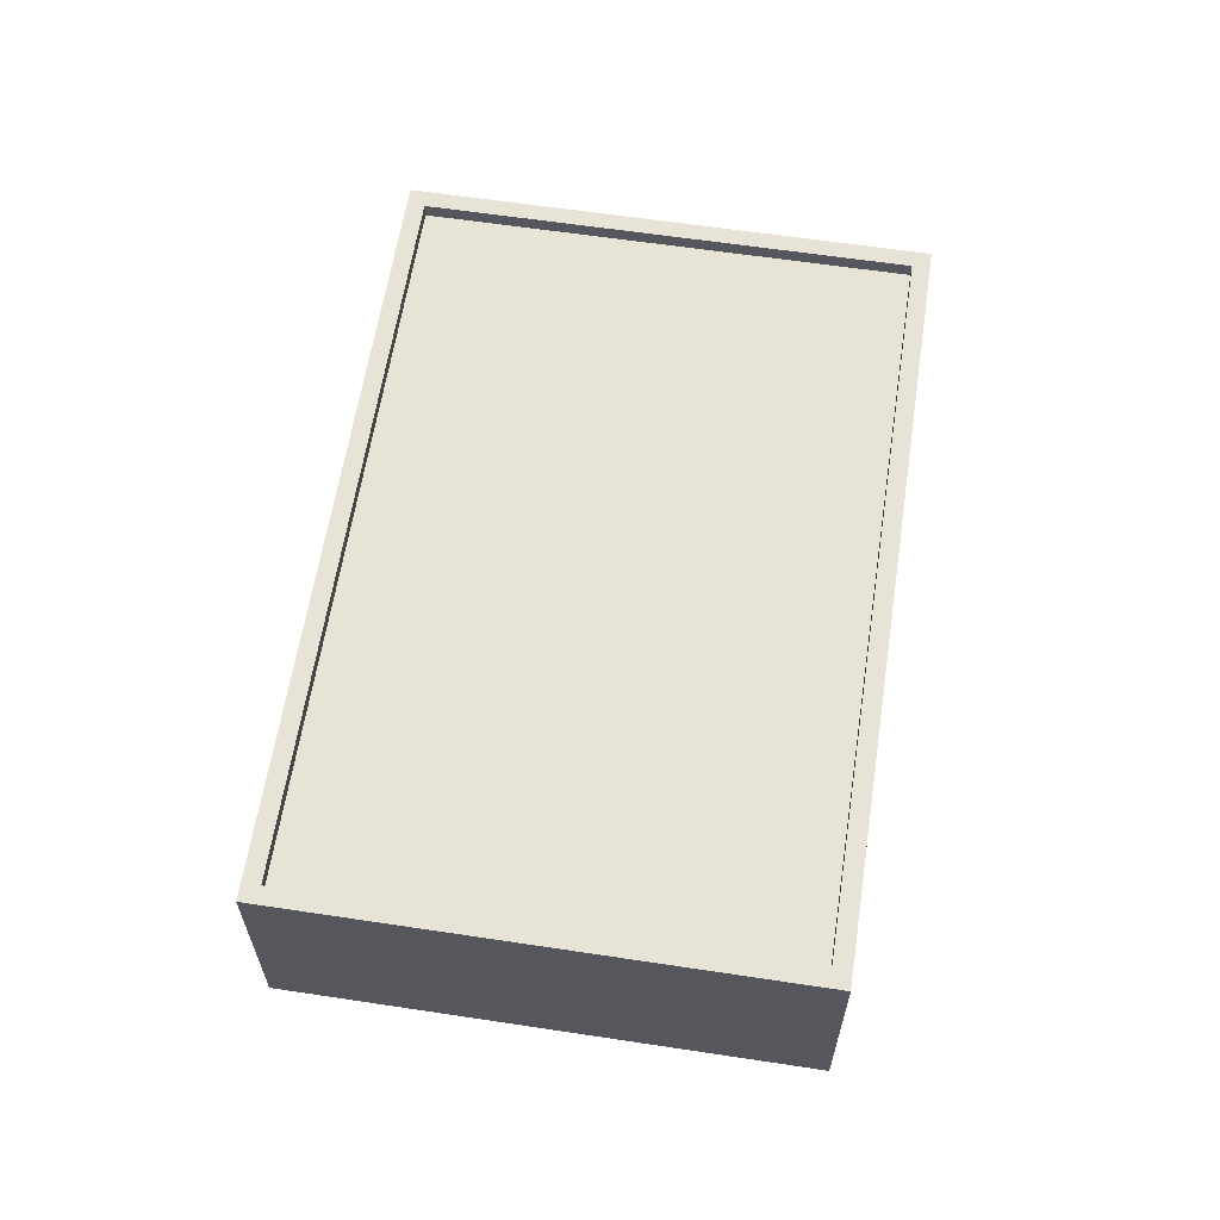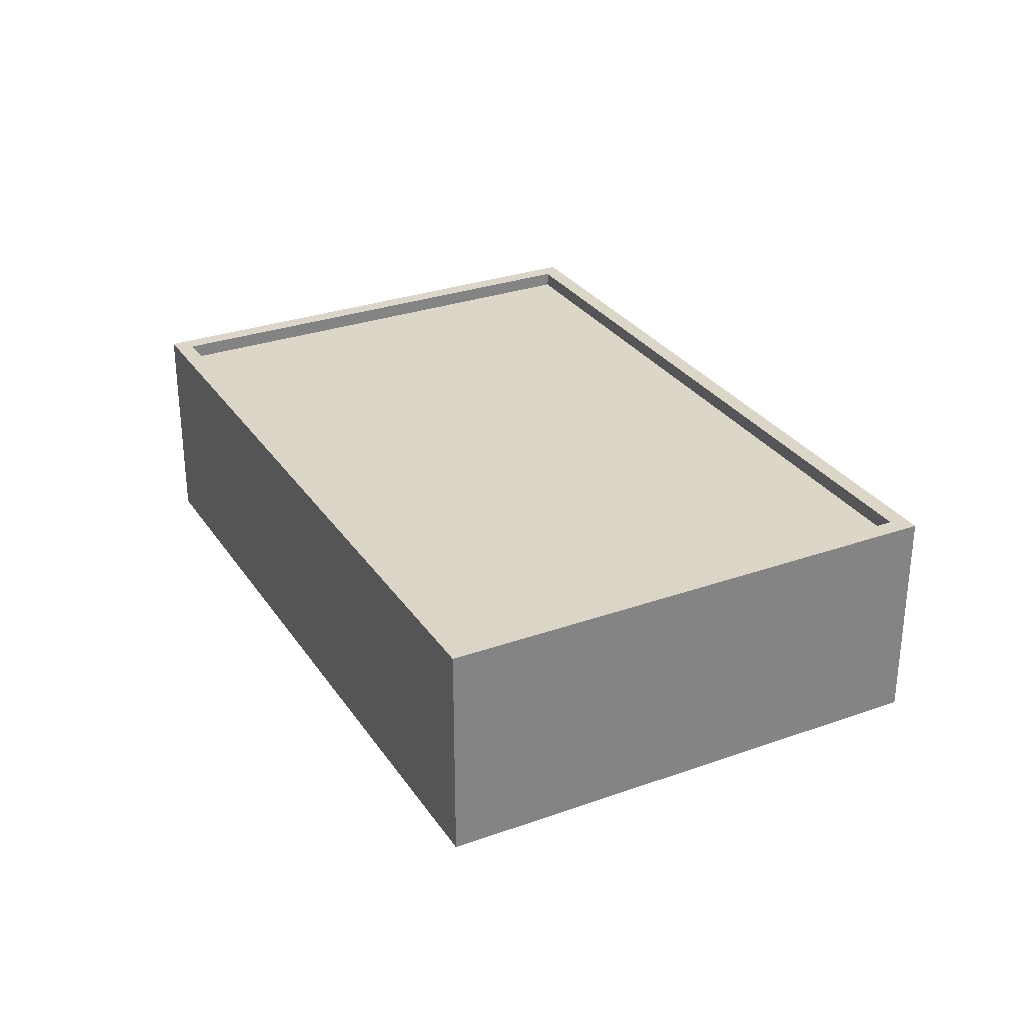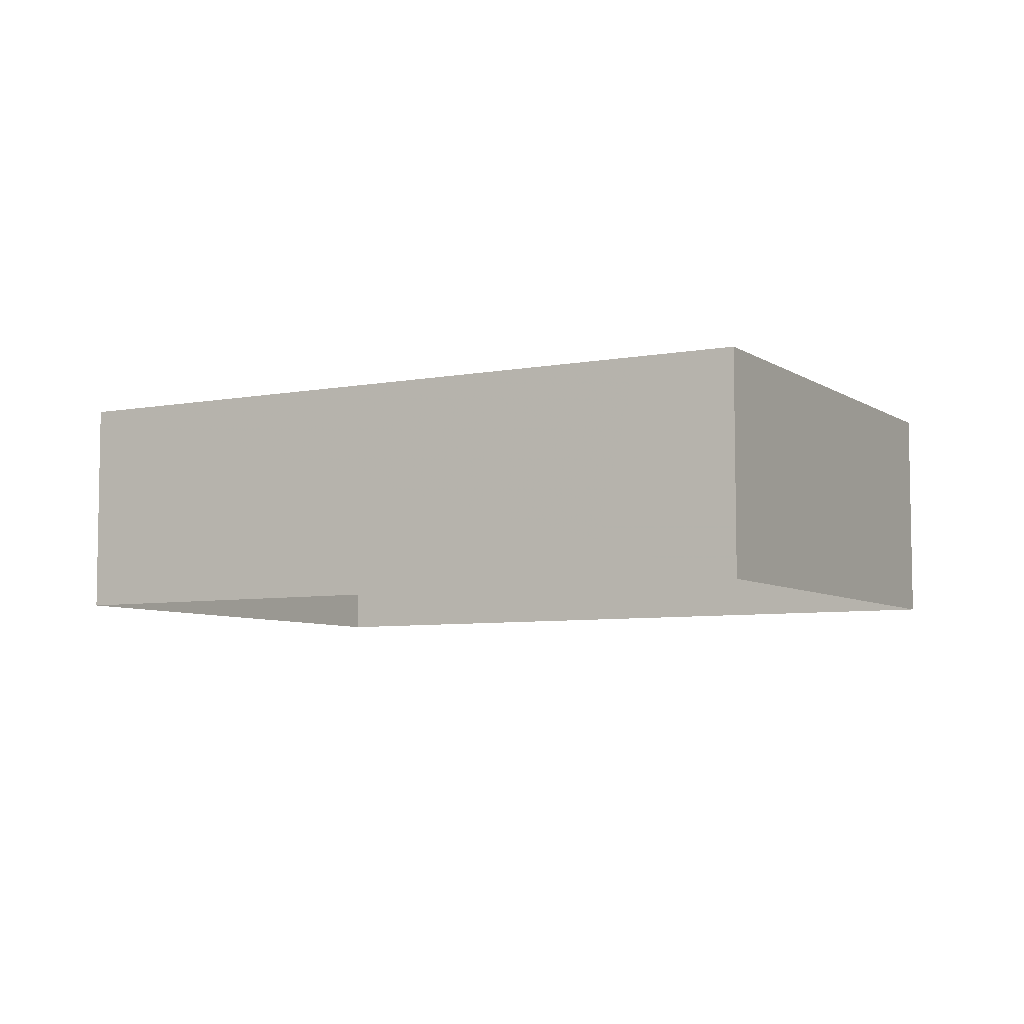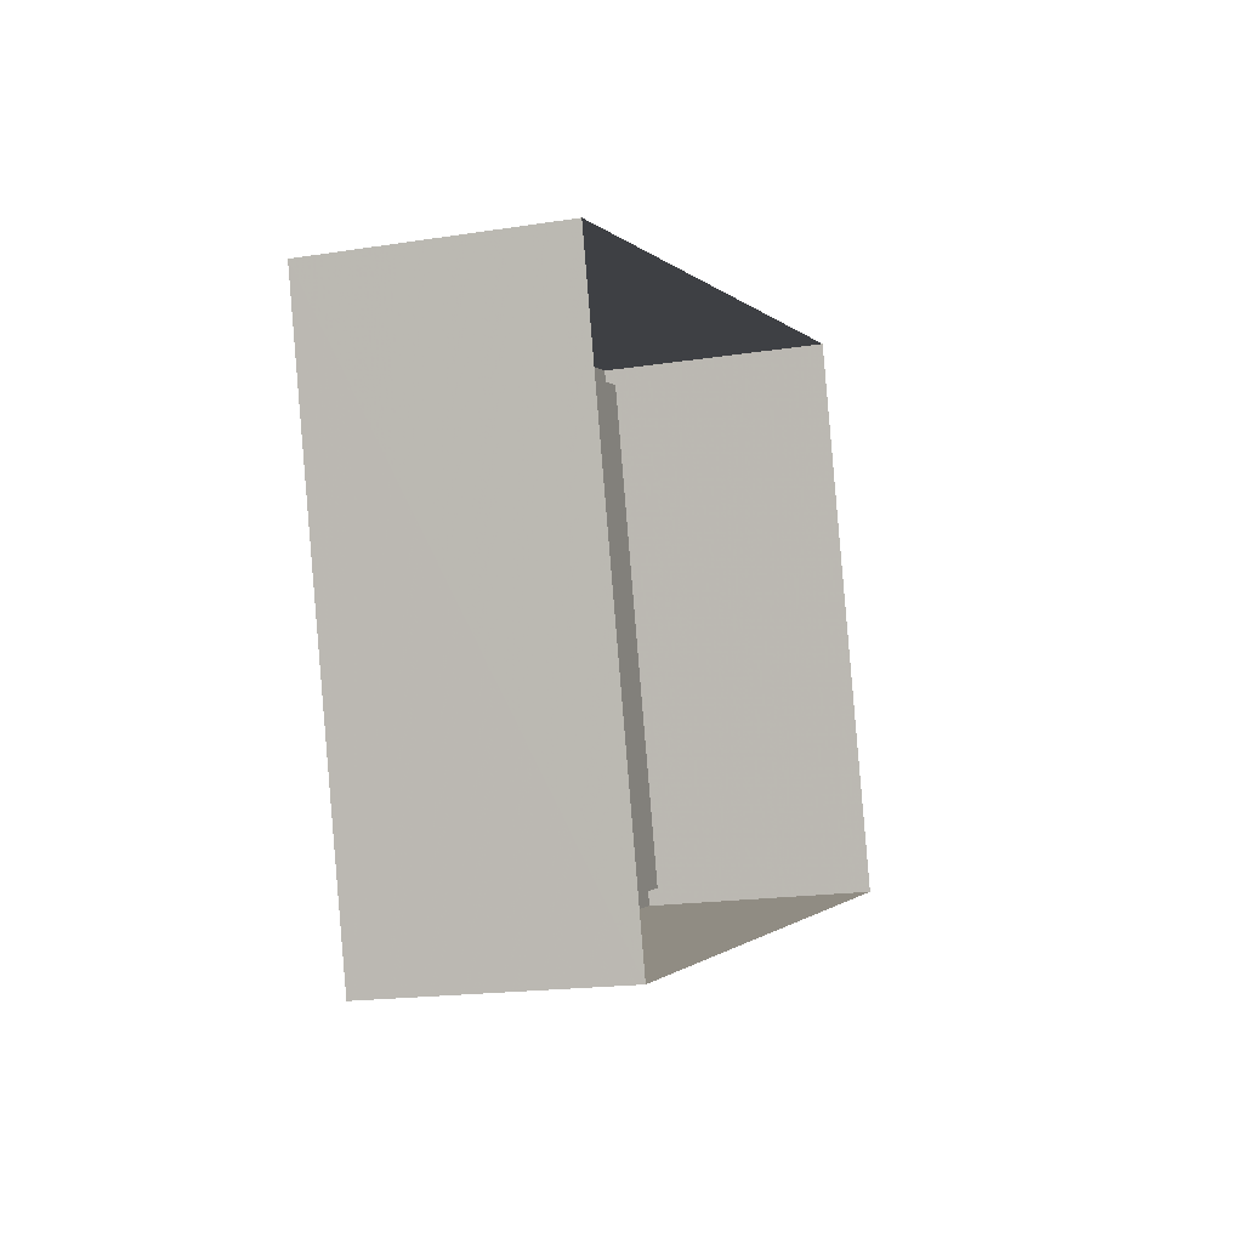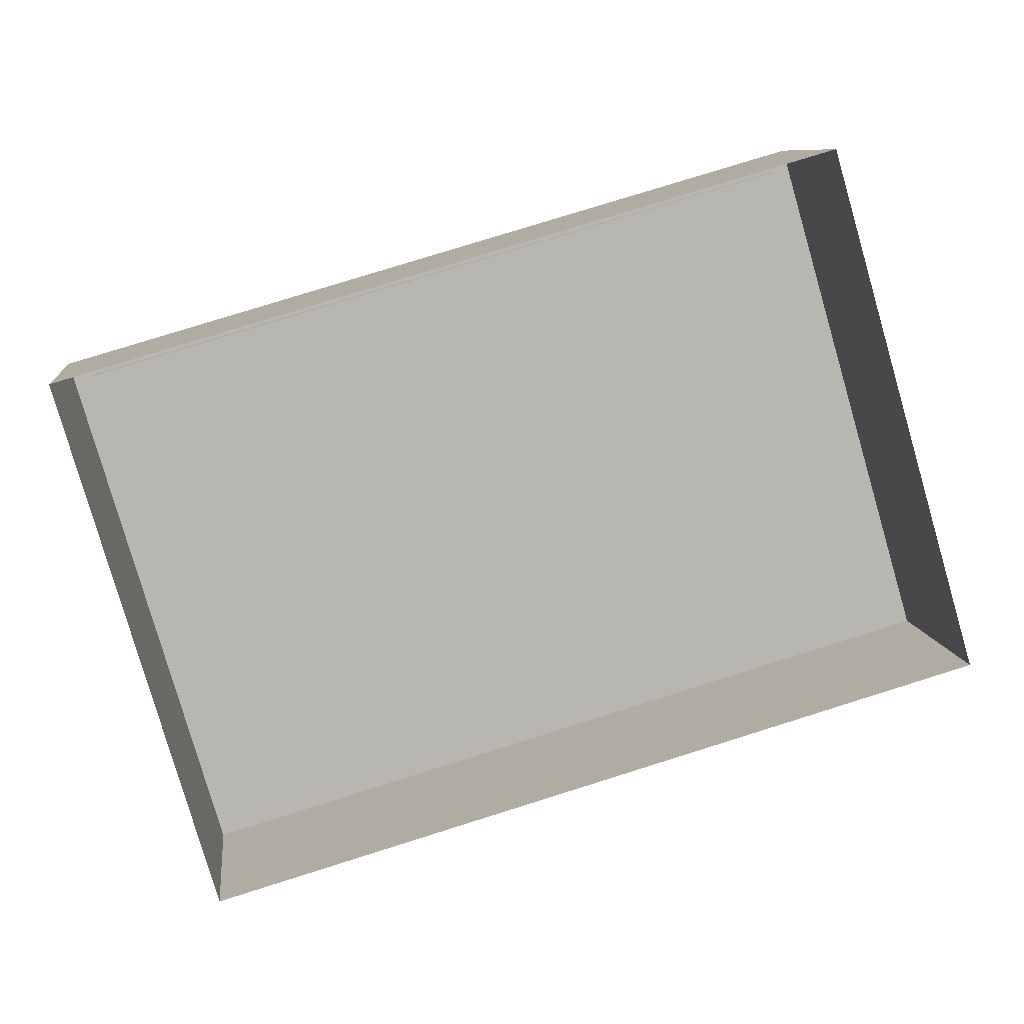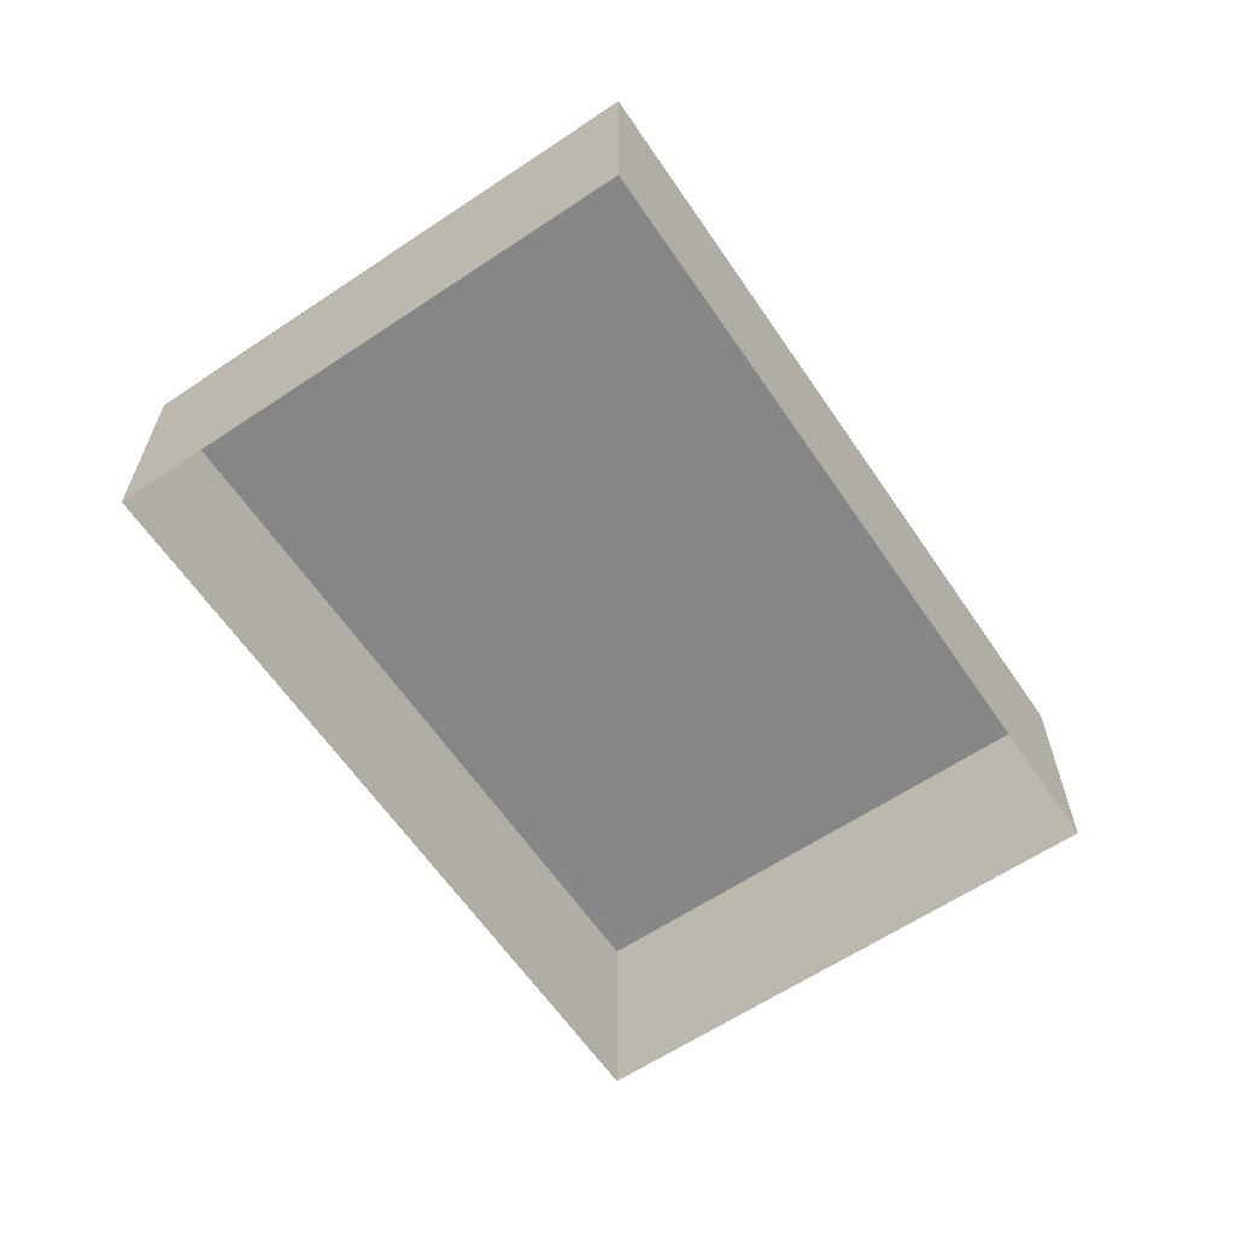
<metadata>
{"format":"obj","ext":"obj","renderer":"f3d","projection":"perspective","resolution":1024,"background":"white","views":[{"elev":61.6,"azim":-97.5,"up":"+Z"},{"elev":29.6,"azim":46.2,"up":"+Z"},{"elev":-6.4,"azim":-167.0,"up":"+Z"},{"elev":-17.8,"azim":107.3,"up":"+Y"},{"elev":8.8,"azim":173.7,"up":"+Y"},{"elev":-62.2,"azim":107.9,"up":"+Z"}]}
</metadata>
<code>
v -9026 -3.768e+04 28.86
v -9041 -3.768e+04 28.87
v -9039 -3.768e+04 28.87
v -9029 -3.769e+04 28.86
v -9041 -3.768e+04 32.32
v -9026 -3.768e+04 32.31
v -9038 -3.768e+04 32.32
v -9029 -3.769e+04 32.31
v -9038 -3.768e+04 32.57
v -9026 -3.768e+04 32.56
v -9039 -3.768e+04 32.57
v -9026 -3.768e+04 32.56
v -9041 -3.768e+04 32.57
v -9029 -3.769e+04 32.56
v -9029 -3.769e+04 32.56
v -9041 -3.768e+04 32.57
f 1 2 3
f 1 4 2
f 5 6 7
f 5 8 6
f 9 10 11
f 9 12 10
f 11 13 9
f 14 10 15
f 13 14 15
f 15 10 12
f 9 13 16
f 15 16 13
f 9 5 7
f 9 16 5
f 12 7 6
f 12 9 7
f 12 6 8
f 15 12 8
f 15 8 5
f 16 15 5
f 10 1 3
f 11 10 3
f 10 4 1
f 10 14 4
f 14 2 4
f 14 13 2
f 11 3 2
f 13 11 2

</code>
